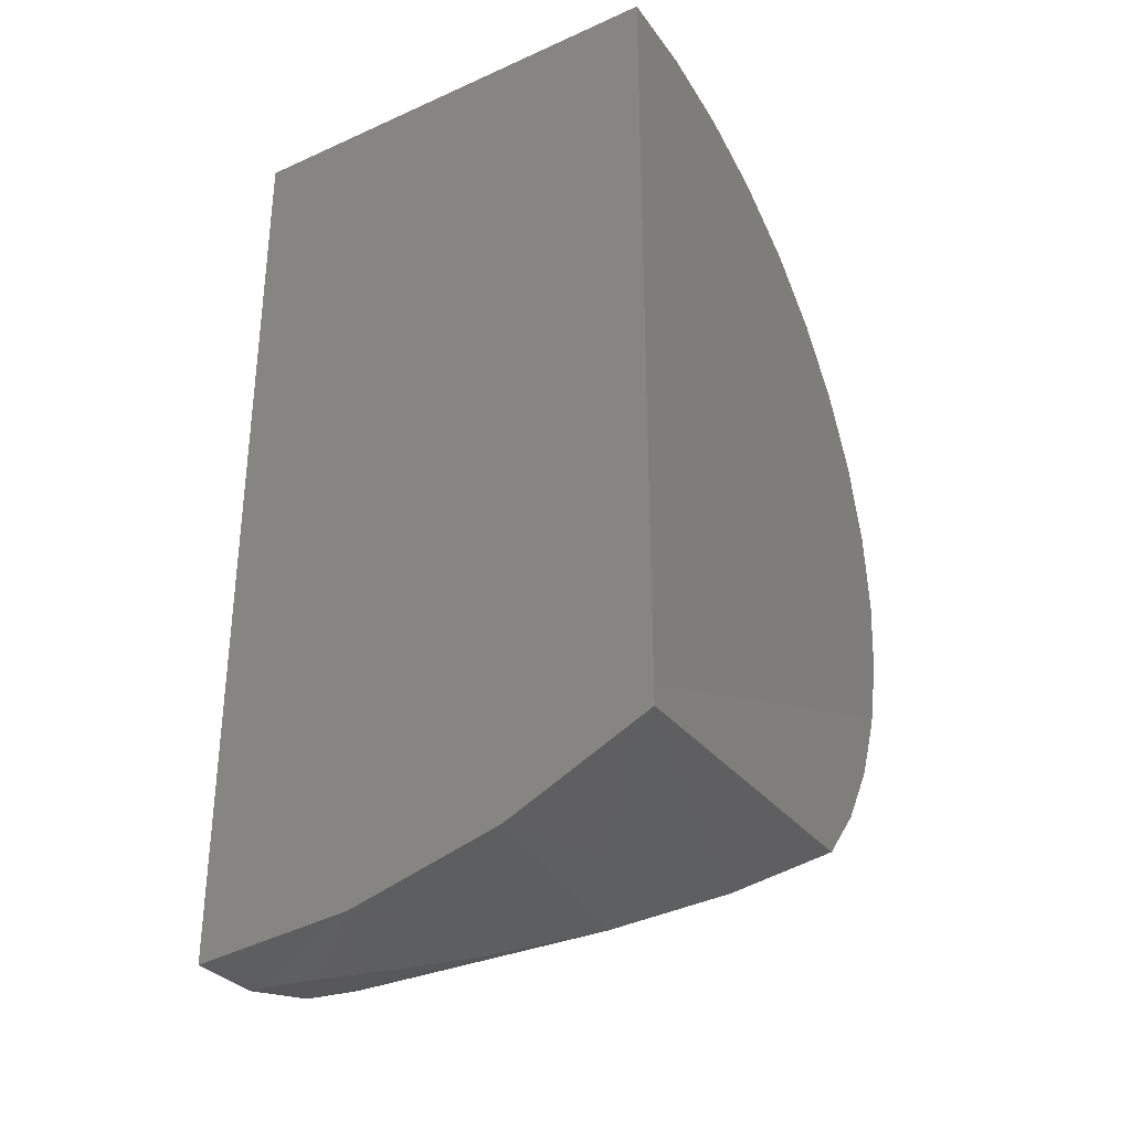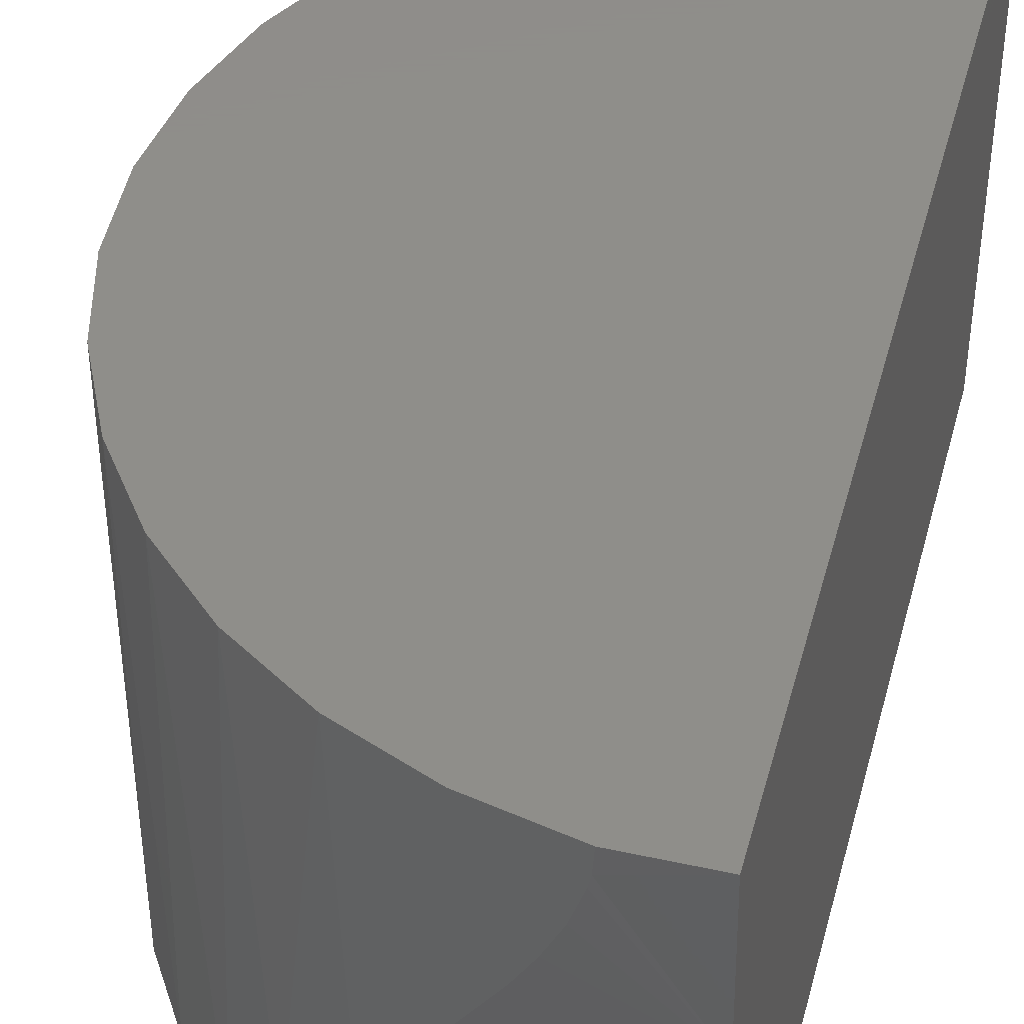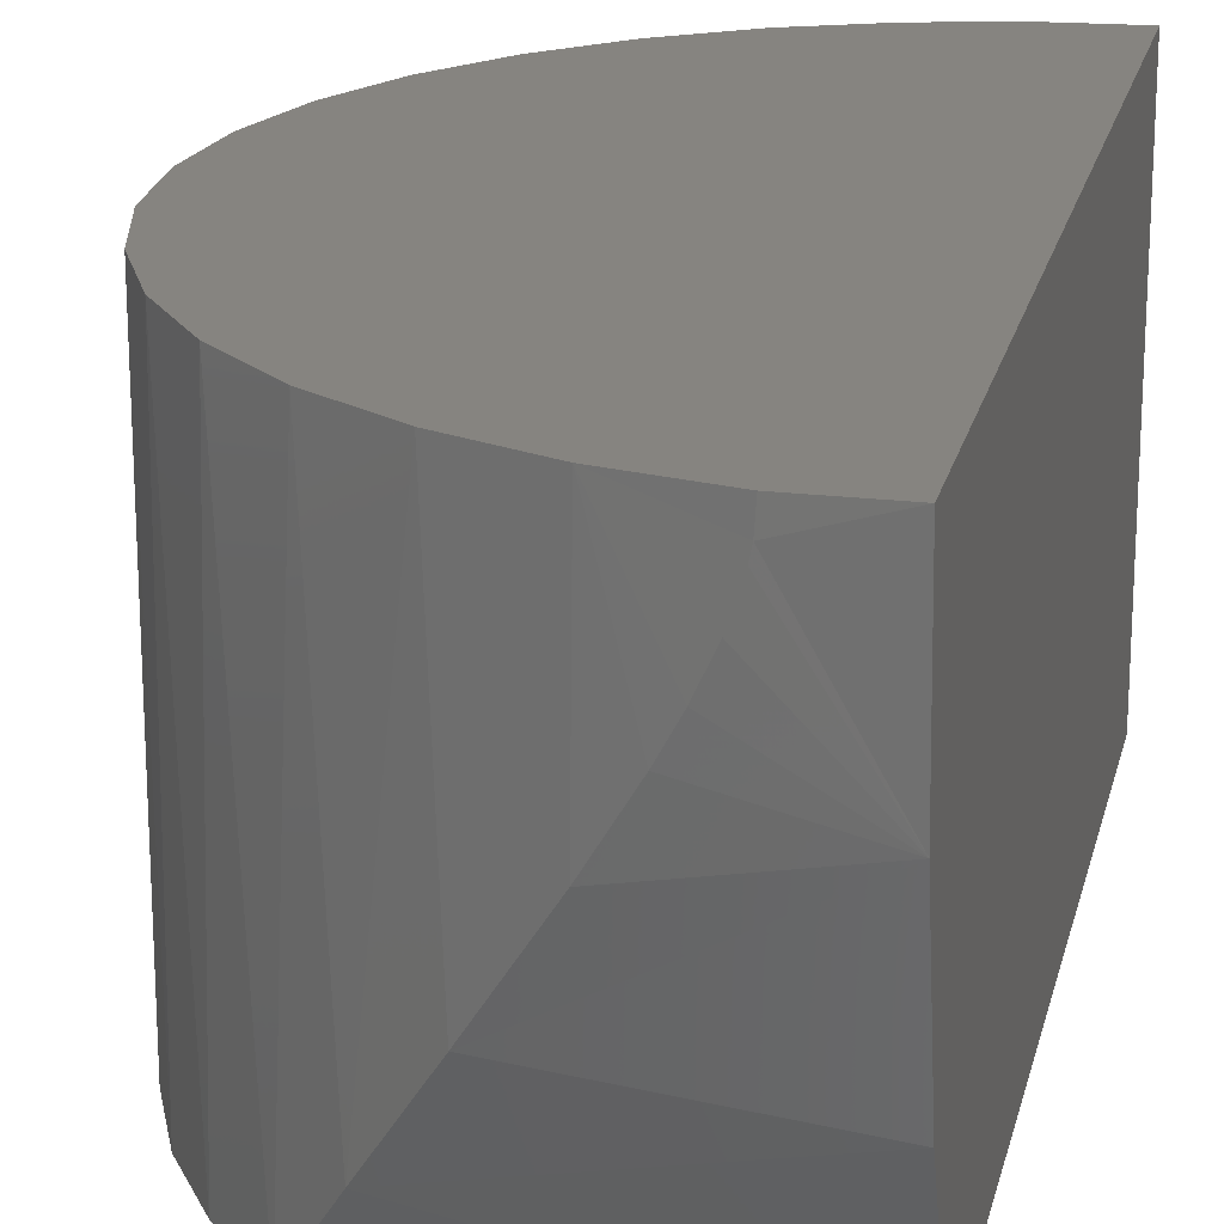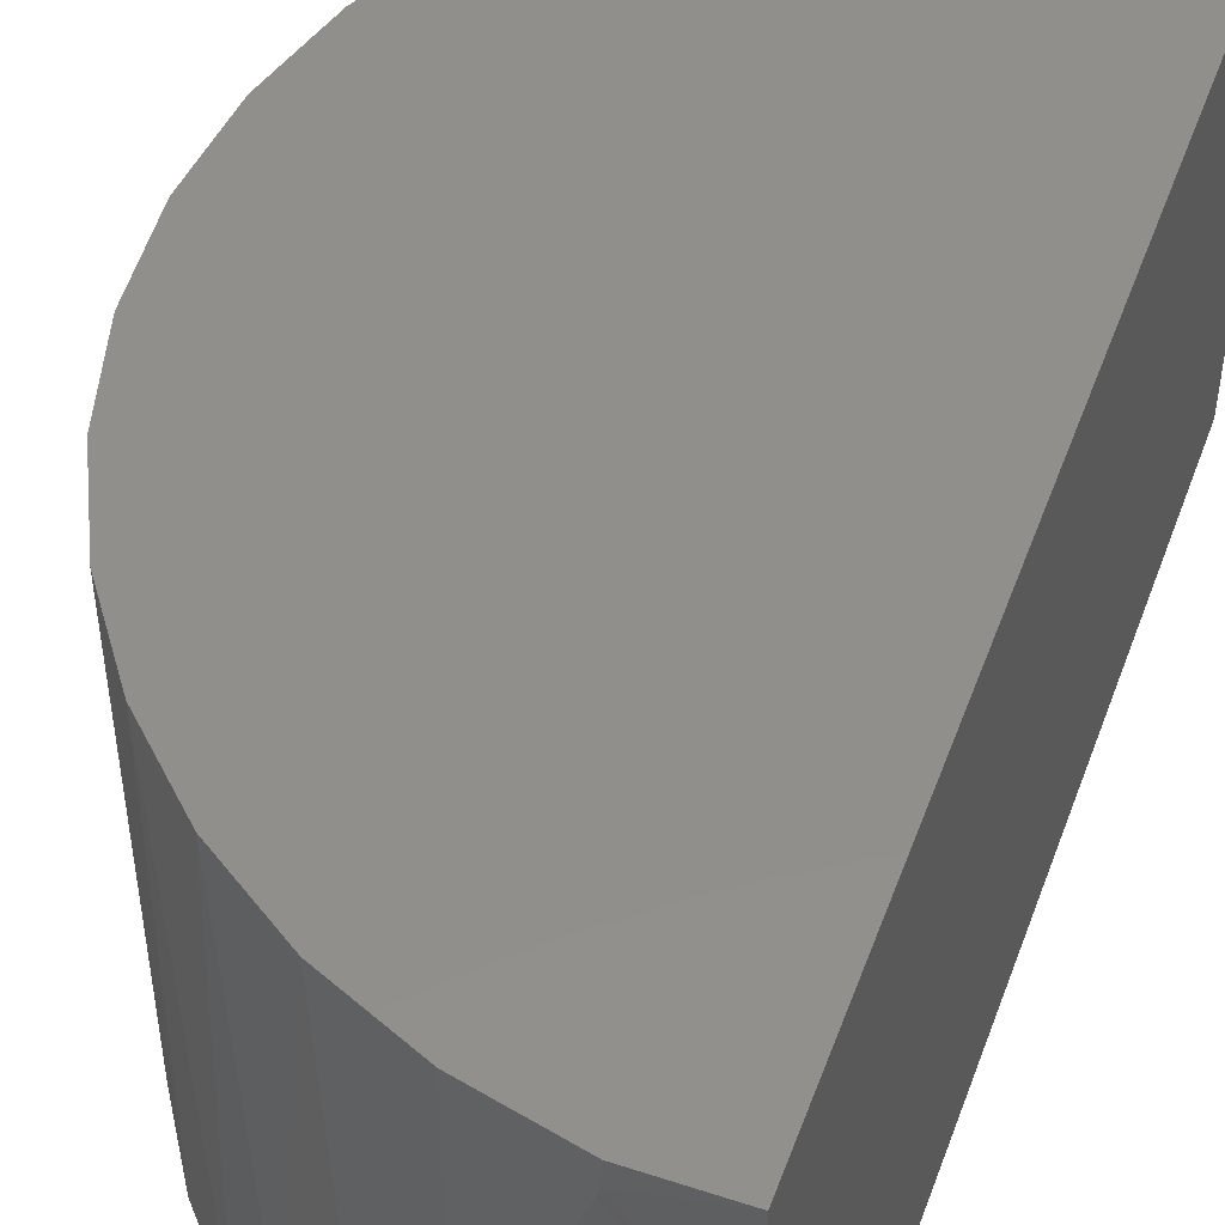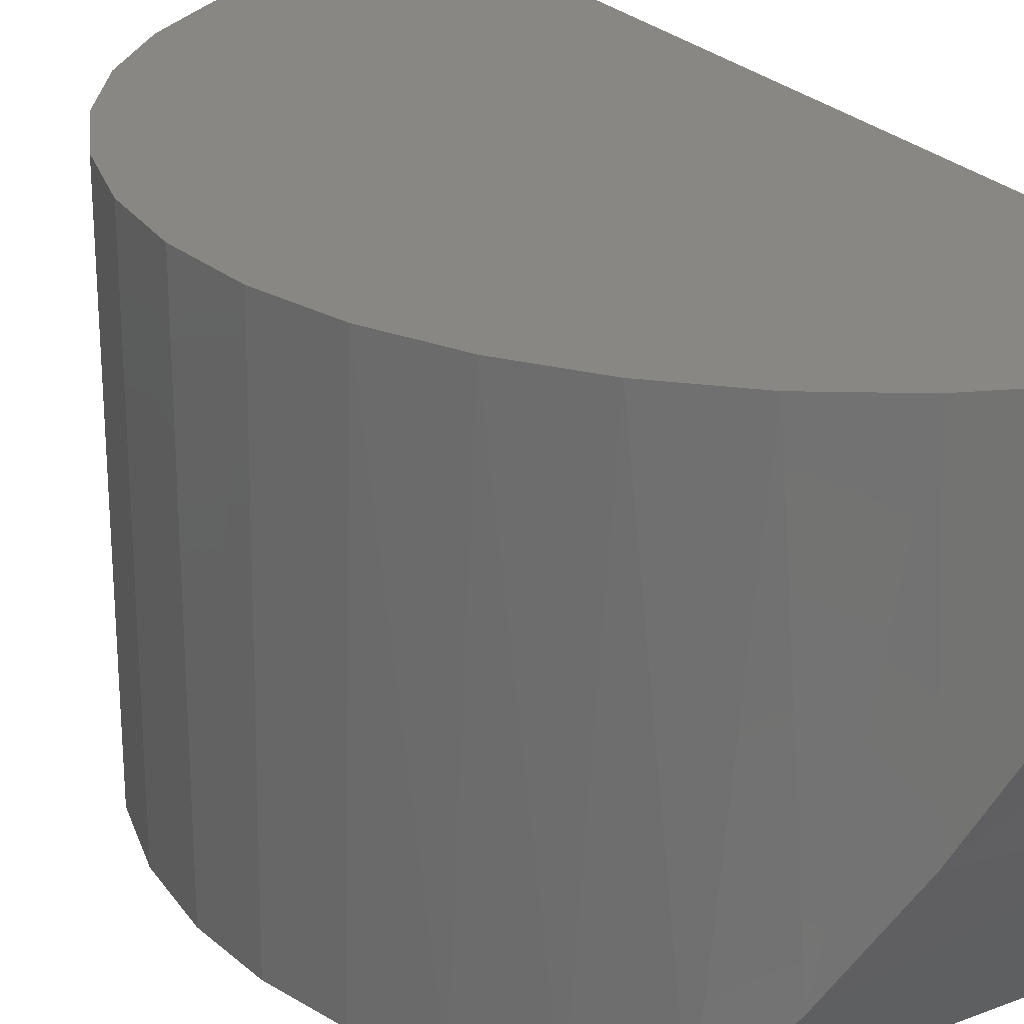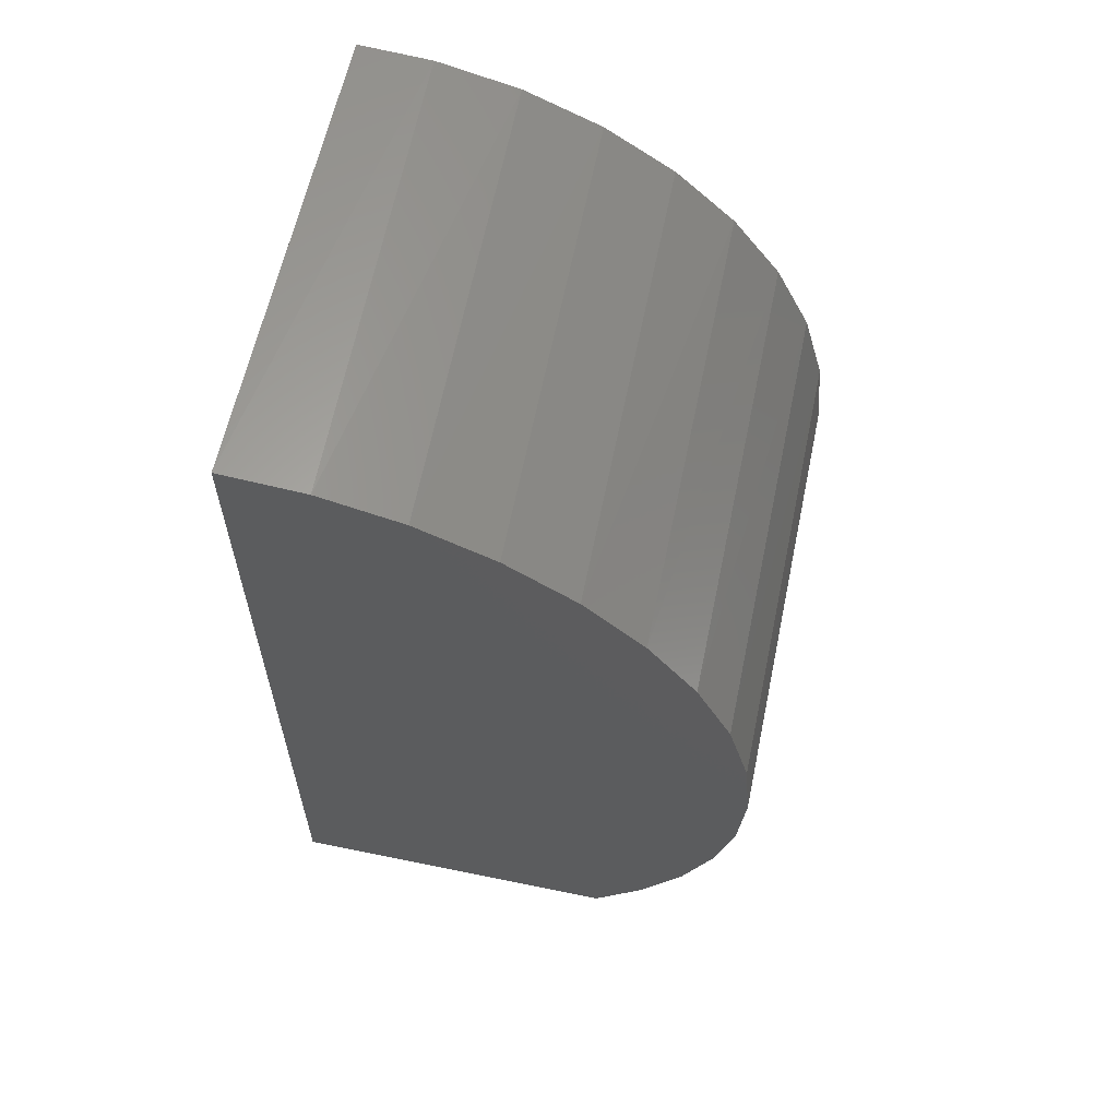
<metadata>
{"format":"stl","ext":"stl","renderer":"f3d","projection":"perspective","resolution":1024,"background":"white","views":[{"elev":-32.6,"azim":-58.2,"up":"+Z"},{"elev":42.7,"azim":-165.3,"up":"+Y"},{"elev":20.1,"azim":-167.4,"up":"+Y"},{"elev":49.7,"azim":-160.1,"up":"+Y"},{"elev":25.2,"azim":148.2,"up":"+Y"},{"elev":61.1,"azim":11.9,"up":"+Z"}]}
</metadata>
<code>
# stl→obj: 46 verts, 88 faces
v 0.0585 -1.988e-34 -0.375
v 0.05966 -0.0176 -0.3748
v 0 0 -0.375
v 2.603e-18 -0.1302 -0.3636
v 0.06147 -0.0263 -0.3745
v 0.07005 -0.05281 -0.3731
v 0.08221 -0.07944 -0.3708
v 0.09607 -0.1052 -0.3676
v 0.1258 -0.155 -0.3588
v 0.1759 -0.2336 -0.3377
v 1.266e-17 -0.2565 -0.3298
v 0.2652 -0.375 -0.2745
v 2.907e-17 -0.375 -0.2745
v 0.2249 -0.3101 -0.3079
v 4.592e-17 4.163e-17 0.375
v 2.141e-07 -0.375 0.3789
v 4.802e-17 4.838e-05 0.3789
v 0.0585 4.163e-17 0.375
v 0.1241 4.077e-17 0.3594
v 0.186 3.927e-17 0.3324
v 0.242 3.718e-17 0.2948
v 0.2905 3.458e-17 0.2479
v 0.33 3.154e-17 0.1932
v 0.3591 2.816e-17 0.1323
v 0.3769 2.455e-17 0.06721
v 0.3829 4.185e-17 -4.641e-17
v 0.3769 1.709e-17 -0.06721
v 0.3591 1.347e-17 -0.1323
v 0.33 1.009e-17 -0.1932
v 0.2905 7.054e-18 -0.2479
v 0.242 4.451e-18 -0.2948
v 0.186 2.367e-18 -0.3324
v 0.1241 8.671e-19 -0.3594
v 0.306 -0.375 -0.2288
v 0.339 -0.375 -0.177
v 0.3632 -0.375 -0.1207
v 0.3779 -0.375 -0.06114
v 0.3829 -0.375 -4.641e-17
v 0.3771 -0.375 0.06624
v 0.3597 -0.375 0.1304
v 0.3315 -0.375 0.1906
v 0.2931 -0.375 0.2449
v 0.2458 -0.375 0.2917
v 0.1911 -0.375 0.3295
v 0.1307 -0.375 0.3571
v 0.06629 -0.375 0.3738
f 1 2 3
f 4 3 2
f 4 2 5
f 4 5 6
f 4 6 7
f 4 7 8
f 4 8 9
f 4 9 10
f 4 10 11
f 12 13 14
f 14 13 11
f 14 11 10
f 4 11 3
f 3 11 13
f 3 13 15
f 15 13 16
f 15 16 17
f 3 15 18
f 3 18 19
f 3 19 20
f 3 20 21
f 3 21 22
f 3 22 23
f 3 23 24
f 3 24 25
f 3 25 26
f 3 26 27
f 3 27 28
f 3 28 29
f 3 29 30
f 3 30 31
f 3 31 32
f 3 32 33
f 3 33 1
f 18 15 17
f 13 12 34
f 13 34 35
f 13 35 36
f 13 36 37
f 13 37 38
f 13 38 39
f 13 39 40
f 13 40 41
f 13 41 42
f 13 42 43
f 13 43 44
f 13 44 45
f 13 45 46
f 13 46 16
f 17 16 18
f 18 16 46
f 18 46 19
f 19 46 45
f 19 45 20
f 20 45 44
f 20 44 21
f 21 44 43
f 21 43 22
f 22 43 42
f 22 42 23
f 23 42 41
f 23 41 24
f 24 41 40
f 24 40 25
f 25 40 39
f 25 39 26
f 26 39 38
f 28 35 29
f 29 35 34
f 29 34 30
f 32 31 14
f 14 10 32
f 12 14 31
f 12 31 30
f 12 30 34
f 33 32 10
f 33 10 9
f 33 9 8
f 33 8 7
f 33 7 6
f 33 6 5
f 33 5 2
f 33 2 1
f 26 38 27
f 27 38 37
f 27 37 28
f 28 37 36
f 28 36 35

</code>
